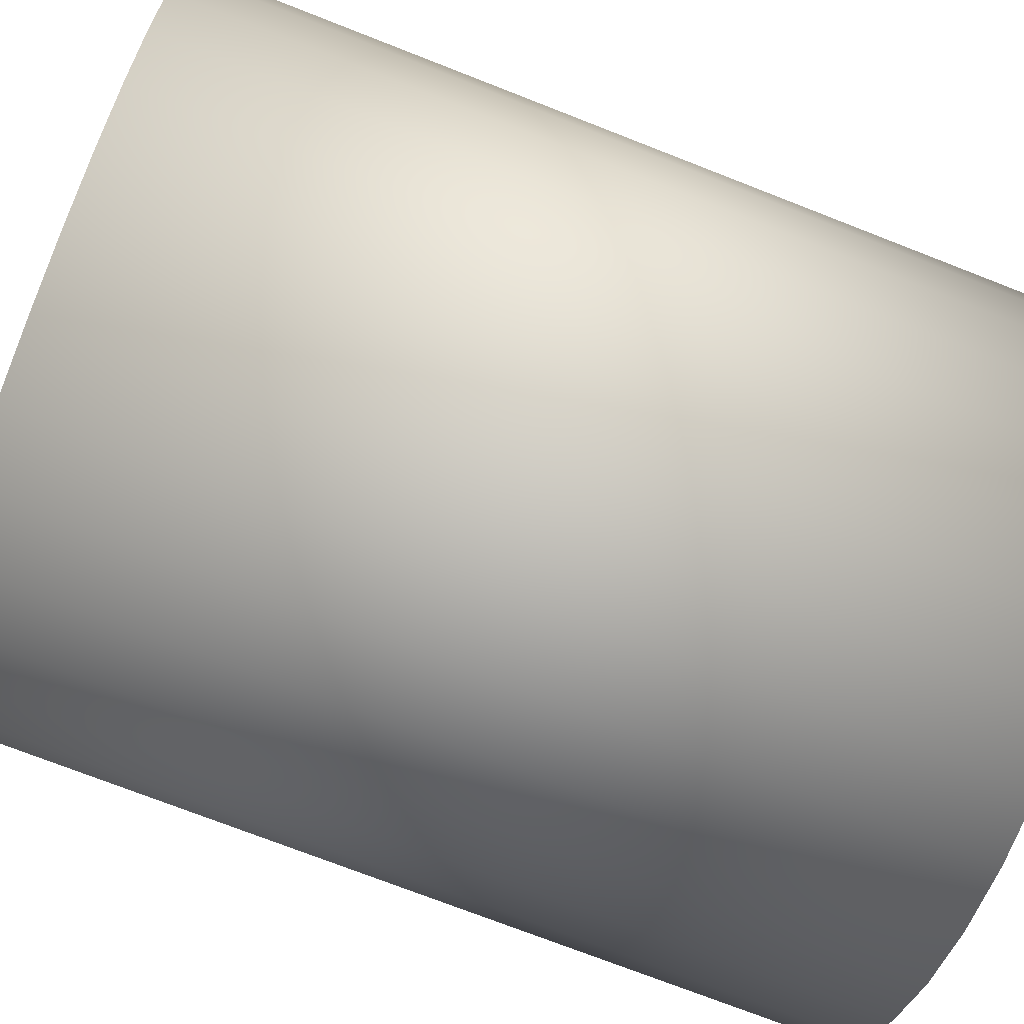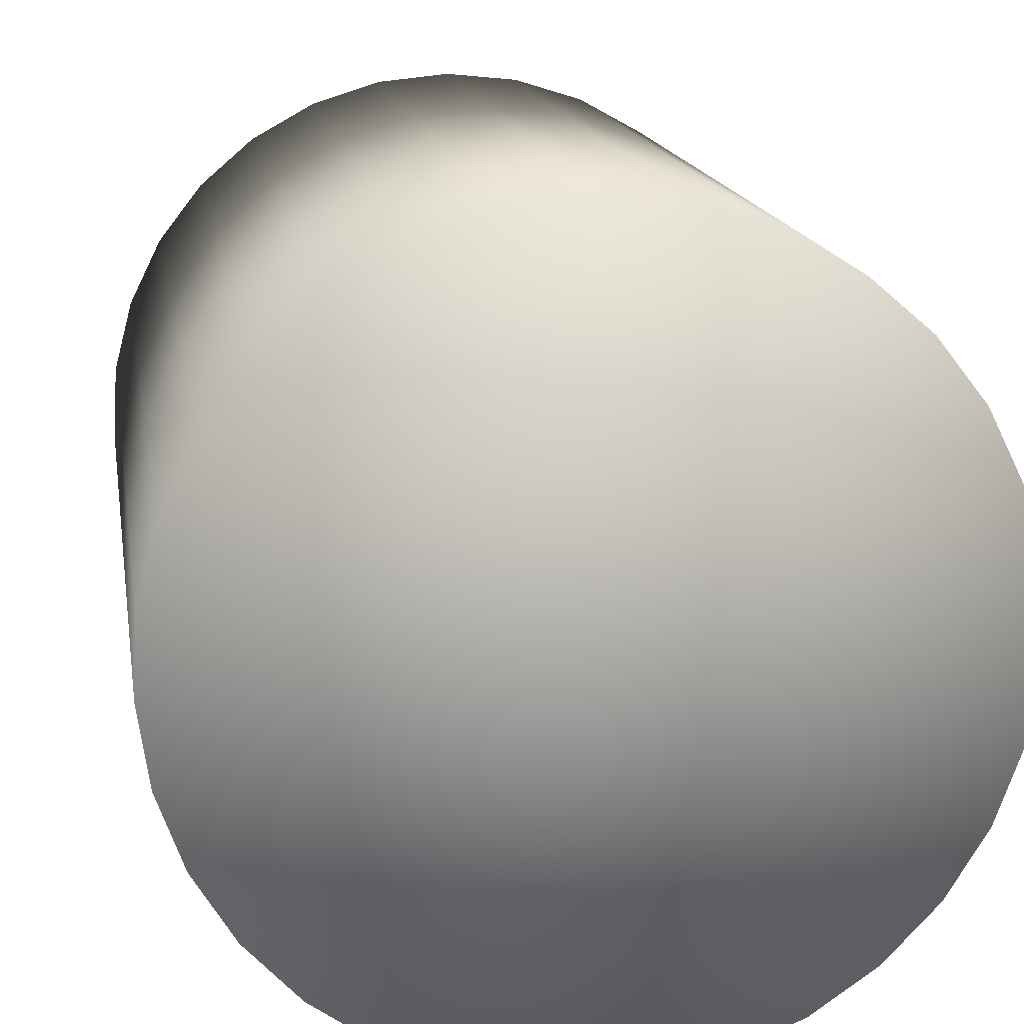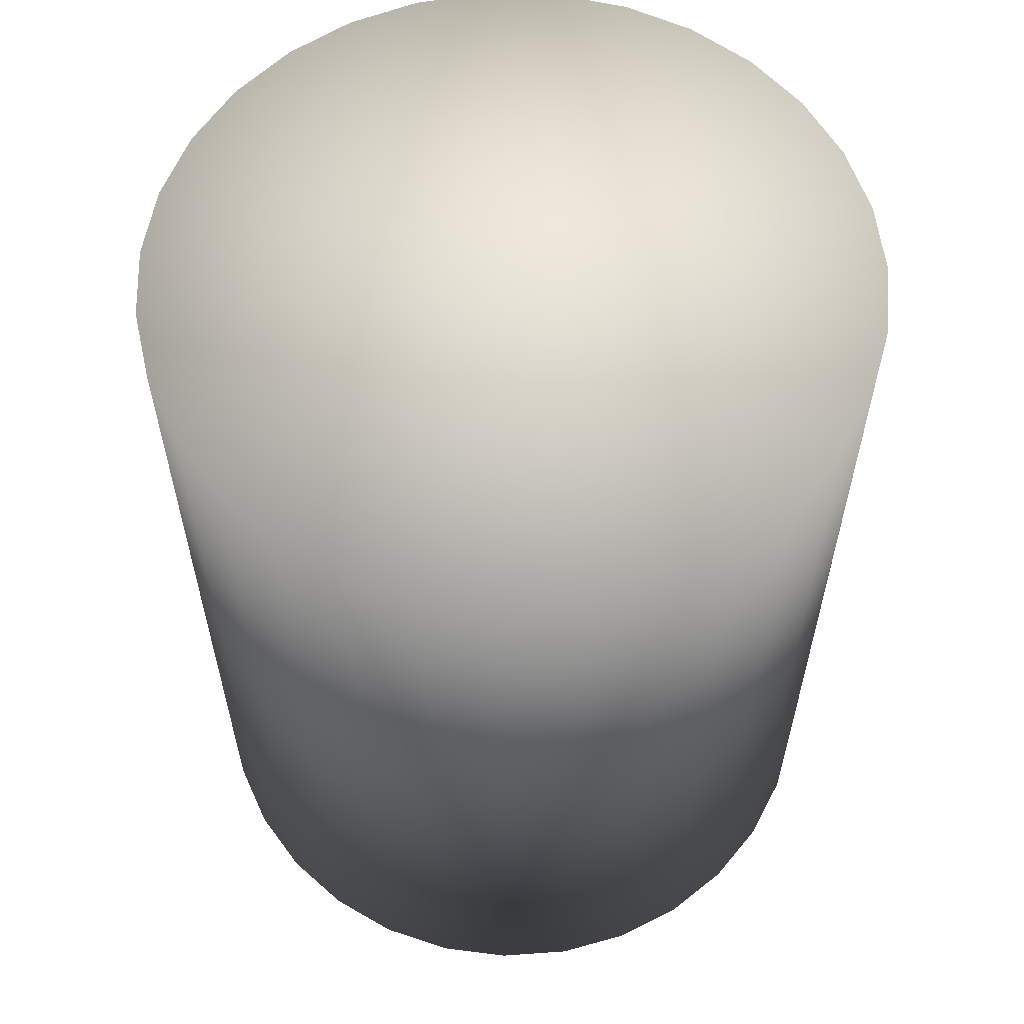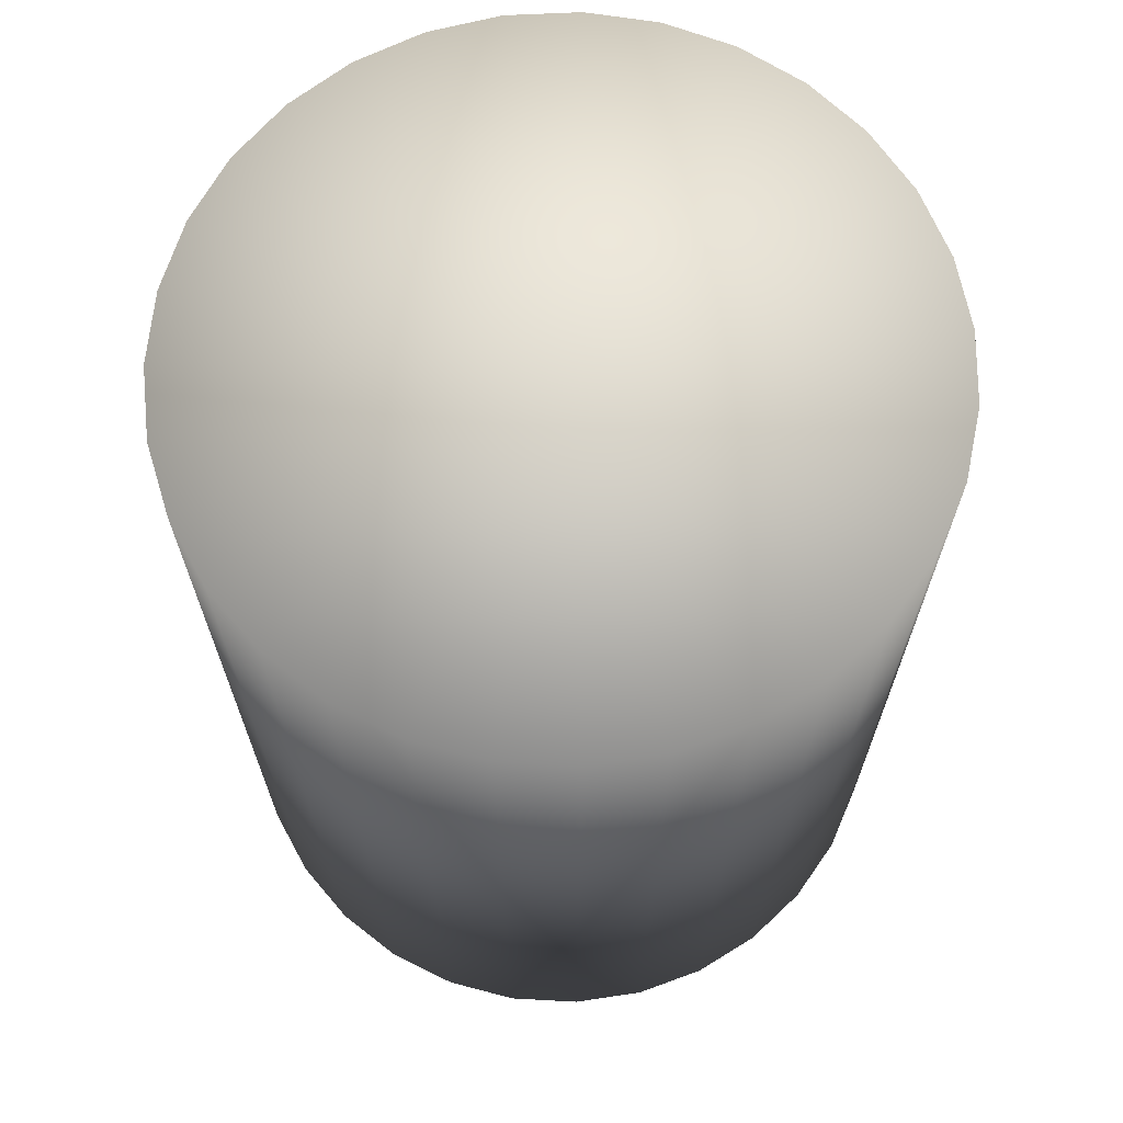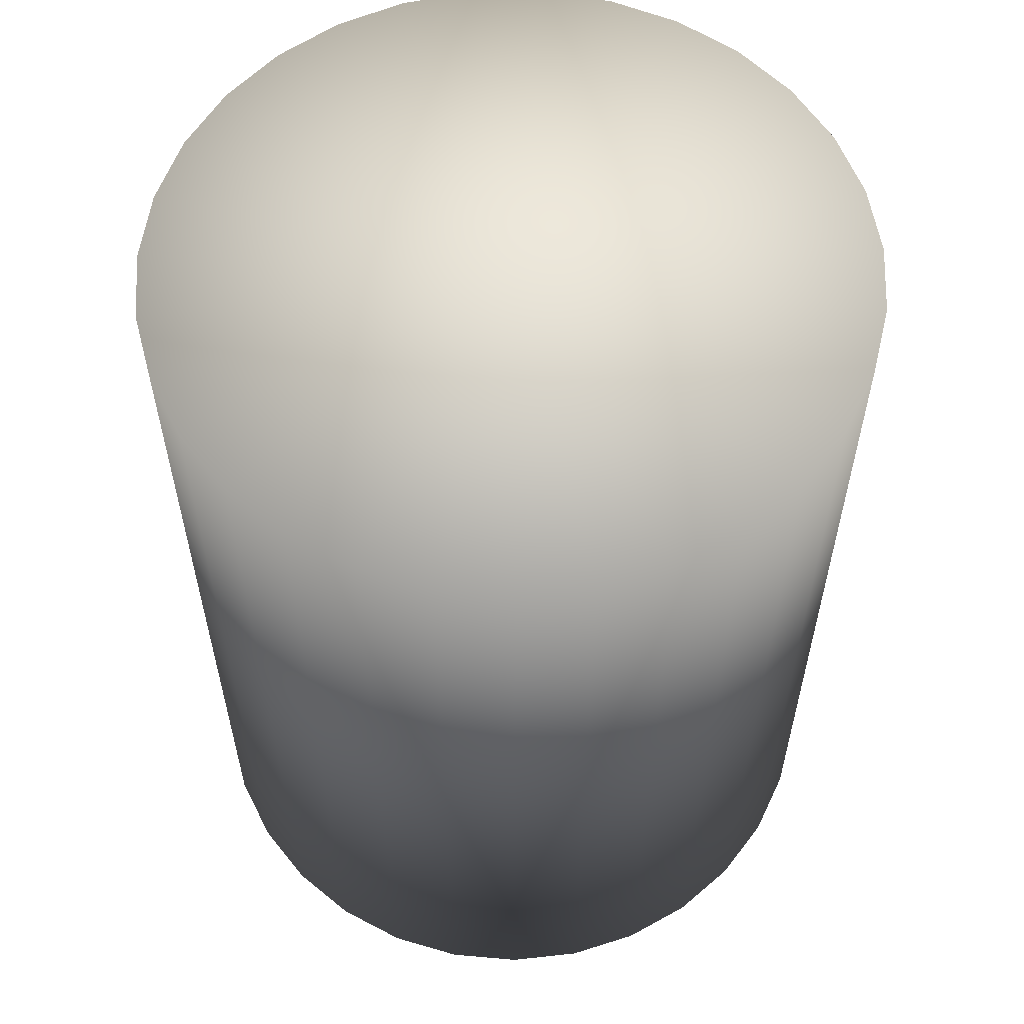
<metadata>
{"format":"obj","ext":"obj","renderer":"f3d","projection":"perspective","resolution":1024,"background":"white","views":[{"elev":-73.2,"azim":68.6,"up":"+Y"},{"elev":14.7,"azim":171.3,"up":"+Y"},{"elev":59.8,"azim":-50.7,"up":"+Z"},{"elev":68.2,"azim":177.3,"up":"+Z"},{"elev":58.7,"azim":109.7,"up":"+Z"}]}
</metadata>
<code>
o model_normalized
v 0 0 -0.04744
v 0.007629 0.03712 -0.04744
v 0.01495 0.03483 -0.04744
v 0.02165 0.03111 -0.04744
v 0.02747 0.02611 -0.04744
v 0.03216 0.02005 -0.04744
v 0.03554 0.01316 -0.04744
v 0.03746 0.005739 -0.04744
v 0.03785 -0.00192 -0.04744
v 0.03669 -0.0095 -0.04744
v 0.03403 -0.01669 -0.04744
v 0.02997 -0.0232 -0.04744
v 0.02469 -0.02876 -0.04744
v 0.01839 -0.03314 -0.04744
v 0.01135 -0.03616 -0.04744
v 0.003834 -0.03771 -0.04744
v -0.003834 -0.03771 -0.04744
v -0.01135 -0.03616 -0.04744
v -0.01839 -0.03314 -0.04744
v -0.02469 -0.02876 -0.04744
v -0.02997 -0.0232 -0.04744
v -0.03403 -0.01669 -0.04744
v -0.03669 -0.0095 -0.04744
v -0.03785 -0.00192 -0.04744
v -0.03746 0.005739 -0.04744
v -0.03554 0.01316 -0.04744
v -0.03216 0.02005 -0.04744
v -0.02747 0.02611 -0.04744
v -0.02165 0.03111 -0.04744
v -0.01495 0.03483 -0.04744
v -0.007629 0.03712 -0.04744
v 0 0.0379 -0.04744
v 0.01495 0.03483 0.04744
v 0.007629 0.03712 0.04744
v 0 -0 0.04744
v 0.02165 0.03111 0.04744
v 0.02747 0.02611 0.04744
v 0.03216 0.02005 0.04744
v 0.03554 0.01316 0.04744
v 0.03746 0.005739 0.04744
v 0.03785 -0.00192 0.04744
v 0.03669 -0.0095 0.04744
v 0.03403 -0.01669 0.04744
v 0.02997 -0.0232 0.04744
v 0.02469 -0.02876 0.04744
v 0.01839 -0.03314 0.04744
v 0.01135 -0.03616 0.04744
v 0.003834 -0.03771 0.04744
v -0.003834 -0.03771 0.04744
v -0.01135 -0.03616 0.04744
v -0.01839 -0.03314 0.04744
v -0.02469 -0.02876 0.04744
v -0.02997 -0.0232 0.04744
v -0.03403 -0.01669 0.04744
v -0.03669 -0.0095 0.04744
v -0.03785 -0.00192 0.04744
v -0.03746 0.005739 0.04744
v -0.03554 0.01316 0.04744
v -0.03216 0.02005 0.04744
v -0.02747 0.02611 0.04744
v -0.02165 0.03111 0.04744
v -0.01495 0.03483 0.04744
v -0.007629 0.03712 0.04744
v 0 0.0379 0.04744
g model_normalized_model_normalized_Default_OBJ
f 1 2 3
f 1 3 4
f 1 4 5
f 1 5 6
f 1 6 7
f 1 7 8
f 1 8 9
f 1 9 10
f 1 10 11
f 1 11 12
f 1 12 13
f 1 13 14
f 1 14 15
f 1 15 16
f 1 16 17
f 1 17 18
f 1 18 19
f 1 19 20
f 1 20 21
f 1 21 22
f 1 22 23
f 1 23 24
f 1 24 25
f 1 25 26
f 1 26 27
f 1 27 28
f 1 28 29
f 1 29 30
f 1 30 31
f 1 31 32
f 1 32 2
f 33 34 35
f 36 33 35
f 37 36 35
f 38 37 35
f 39 38 35
f 40 39 35
f 41 40 35
f 42 41 35
f 43 42 35
f 44 43 35
f 45 44 35
f 46 45 35
f 47 46 35
f 48 47 35
f 49 48 35
f 50 49 35
f 51 50 35
f 52 51 35
f 53 52 35
f 54 53 35
f 55 54 35
f 56 55 35
f 57 56 35
f 58 57 35
f 59 58 35
f 60 59 35
f 61 60 35
f 62 61 35
f 63 62 35
f 64 63 35
f 34 64 35
f 34 33 2
f 2 33 3
f 33 36 3
f 3 36 4
f 36 37 4
f 4 37 5
f 37 38 5
f 5 38 6
f 38 39 6
f 6 39 7
f 39 40 7
f 7 40 8
f 40 41 8
f 8 41 9
f 41 42 9
f 9 42 10
f 42 43 10
f 10 43 11
f 43 44 11
f 11 44 12
f 44 45 12
f 12 45 13
f 45 46 13
f 13 46 14
f 46 47 14
f 14 47 15
f 47 48 15
f 15 48 16
f 48 49 16
f 16 49 17
f 49 50 17
f 17 50 18
f 50 51 18
f 18 51 19
f 51 52 19
f 19 52 20
f 52 53 20
f 20 53 21
f 53 54 21
f 21 54 22
f 54 55 22
f 22 55 23
f 55 56 23
f 23 56 24
f 56 57 24
f 24 57 25
f 57 58 25
f 25 58 26
f 58 59 26
f 26 59 27
f 59 60 27
f 27 60 28
f 60 61 28
f 28 61 29
f 61 62 29
f 29 62 30
f 62 63 30
f 30 63 31
f 64 34 32
f 32 34 2
f 63 64 31
f 31 64 32

</code>
